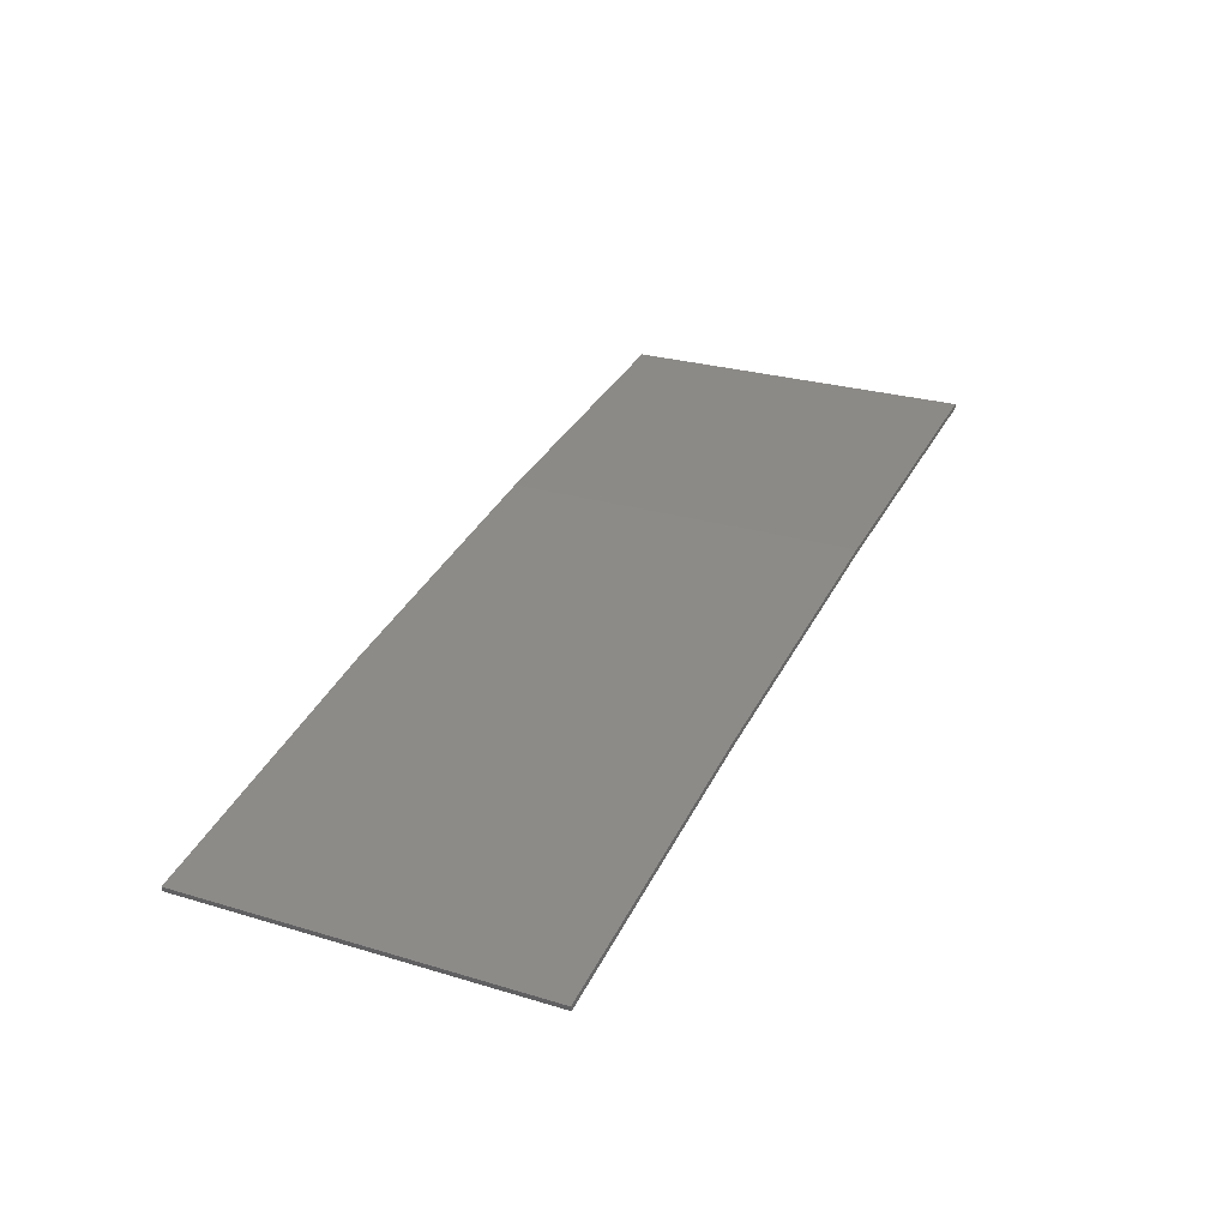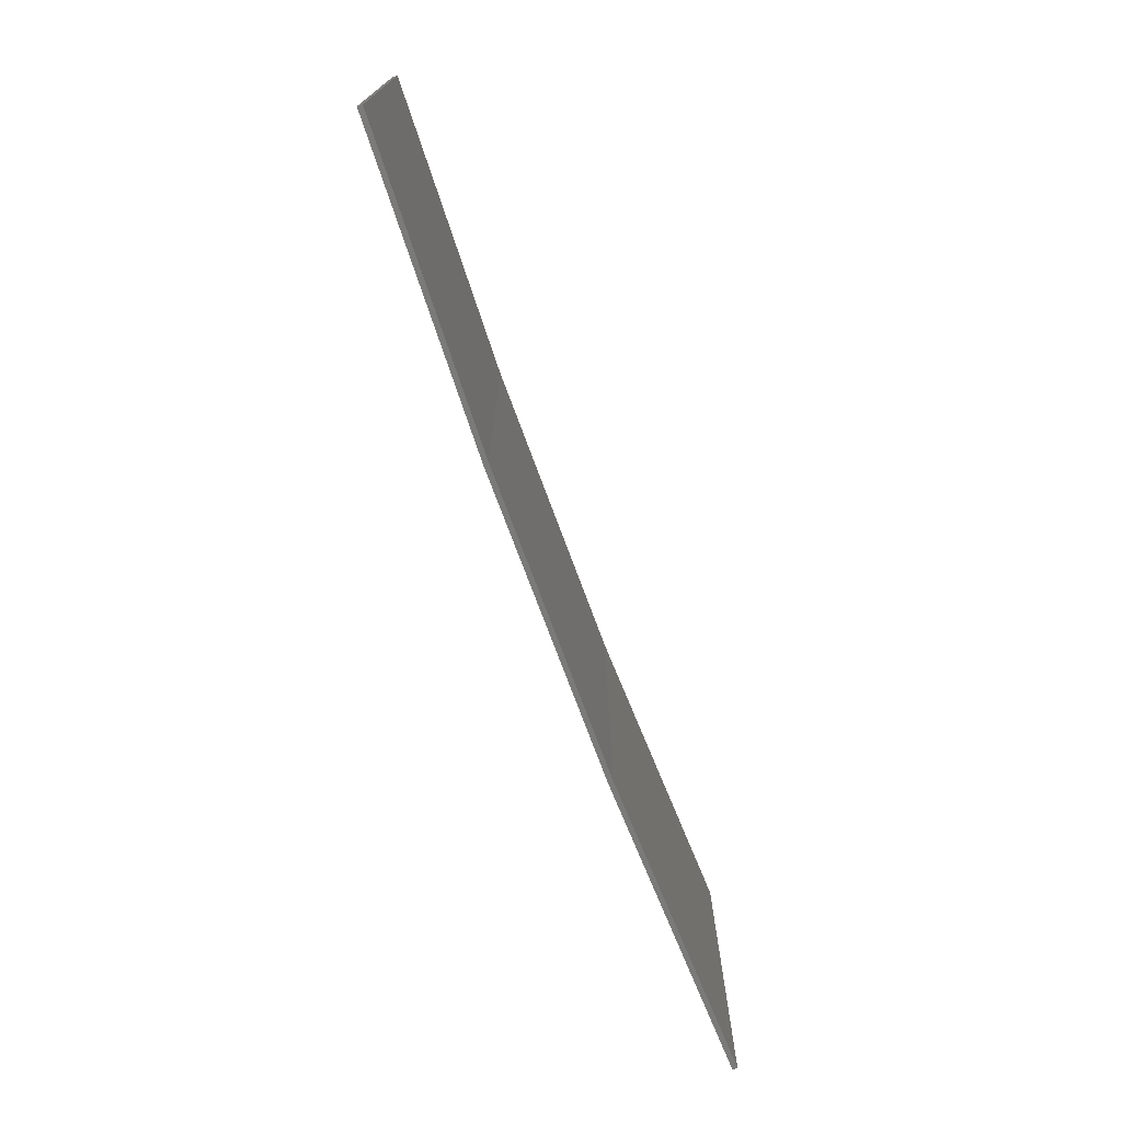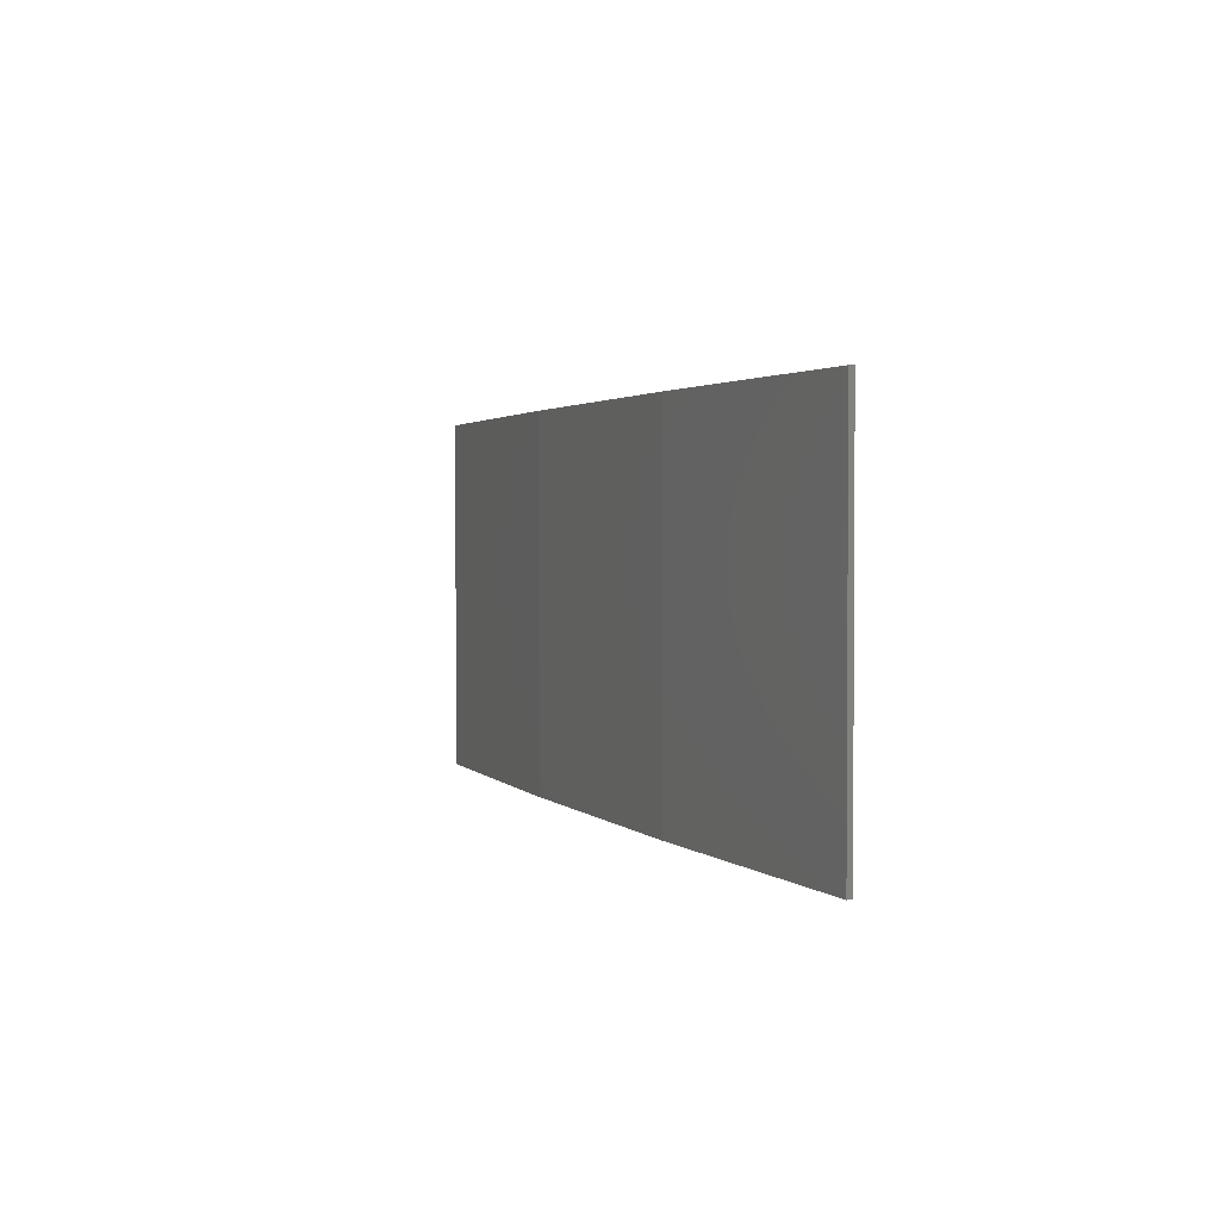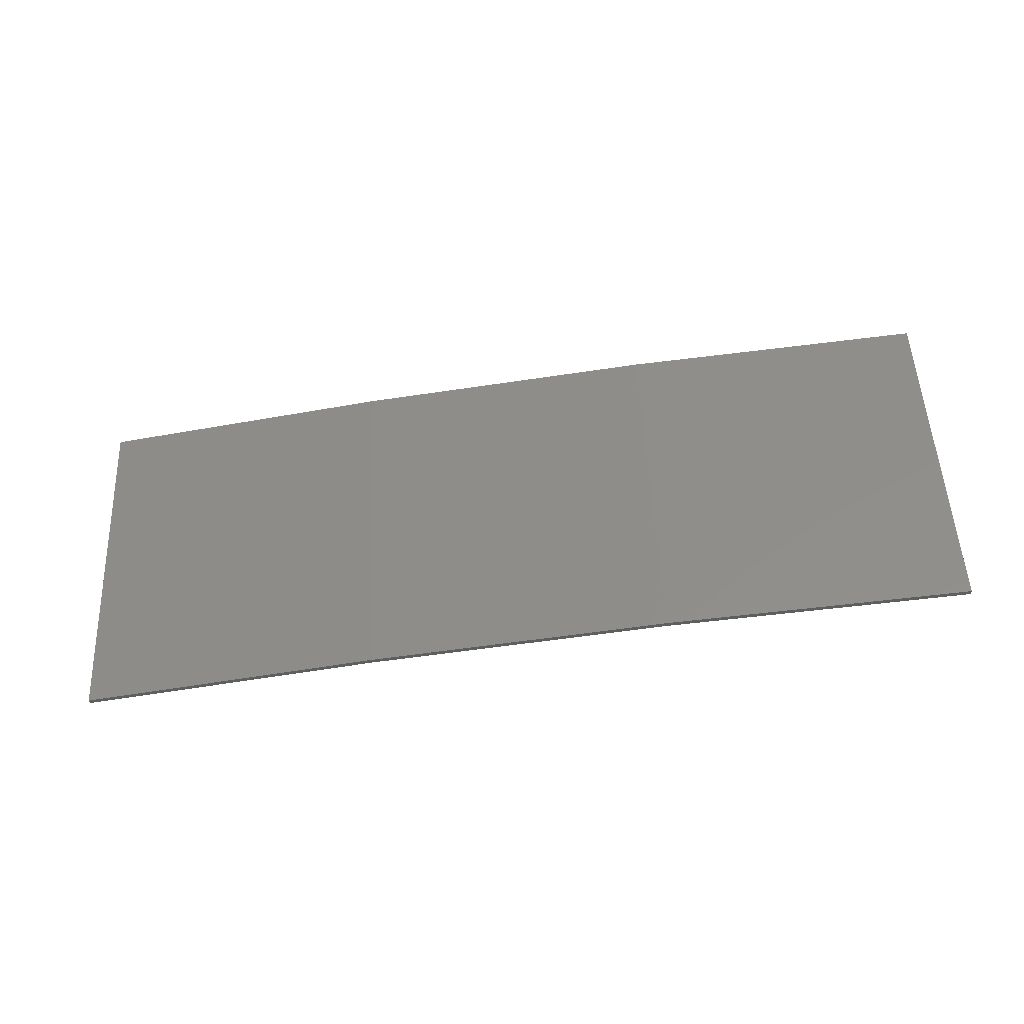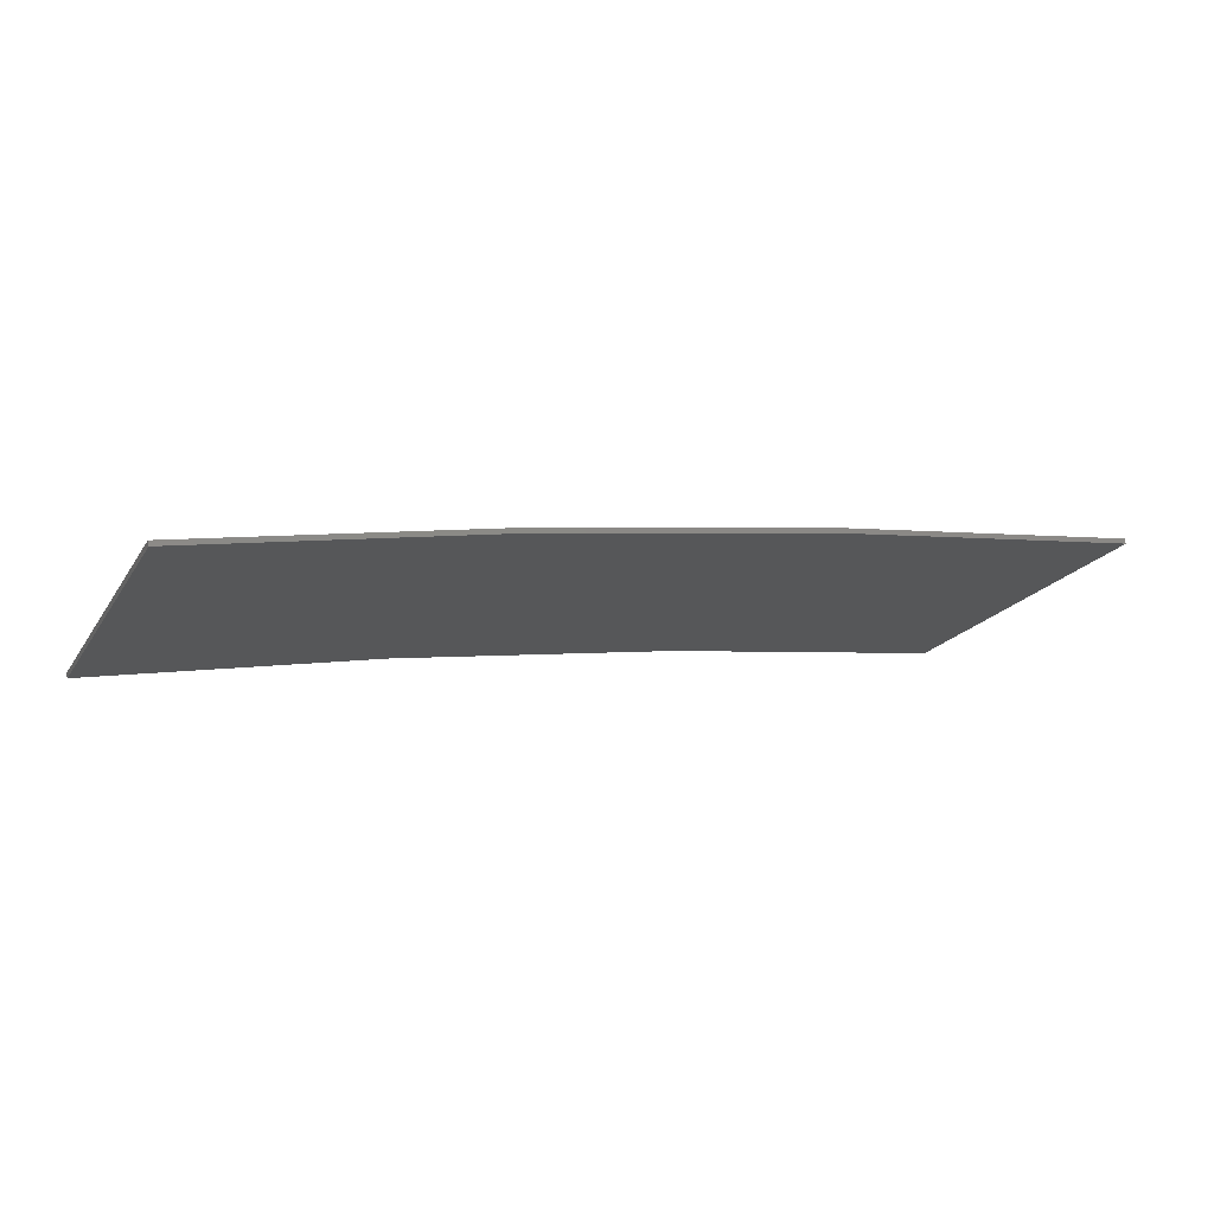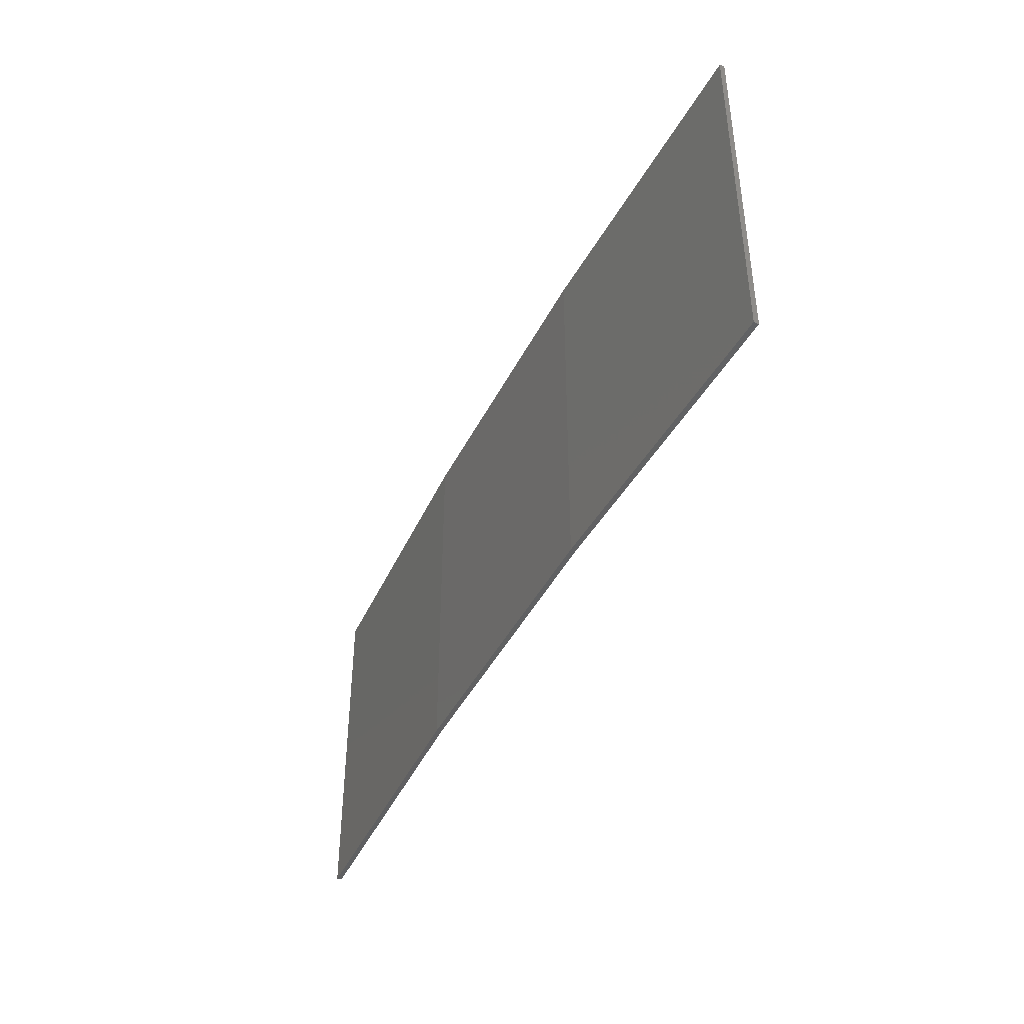
<metadata>
{"format":"stl","ext":"stl","renderer":"f3d","projection":"perspective","resolution":1024,"background":"white","views":[{"elev":26.9,"azim":115.1,"up":"+Y"},{"elev":-73.0,"azim":-78.7,"up":"+Z"},{"elev":2.1,"azim":-119.4,"up":"+Z"},{"elev":52.0,"azim":177.5,"up":"+Y"},{"elev":-19.6,"azim":156.6,"up":"+Y"},{"elev":-42.6,"azim":-124.0,"up":"+Z"}]}
</metadata>
<code>
# stl→obj: 16 verts, 28 faces
v 9.877 3.851 -188.5
v 9.877 3.851 -185
v 12.92 3.477 -185
v 12.92 3.477 -188.5
v 15.95 2.999 -185
v 15.95 2.999 -188.5
v 18.96 2.419 -185
v 18.96 2.419 -188.5
v 18.95 2.37 -185
v 18.95 2.37 -188.5
v 9.872 3.801 -185
v 12.91 3.427 -188.5
v 12.91 3.427 -185
v 15.94 2.95 -185
v 9.872 3.801 -188.5
v 15.94 2.95 -188.5
f 1 2 3
f 4 3 5
f 4 1 3
f 6 5 7
f 6 4 5
f 8 6 7
f 8 9 10
f 7 9 8
f 11 12 13
f 13 12 14
f 15 12 11
f 14 16 9
f 12 16 14
f 16 10 9
f 15 11 1
f 11 2 1
f 5 14 9
f 5 9 7
f 3 13 14
f 3 14 5
f 2 11 13
f 2 13 3
f 16 6 10
f 10 6 8
f 12 4 16
f 16 4 6
f 15 1 12
f 12 1 4

</code>
